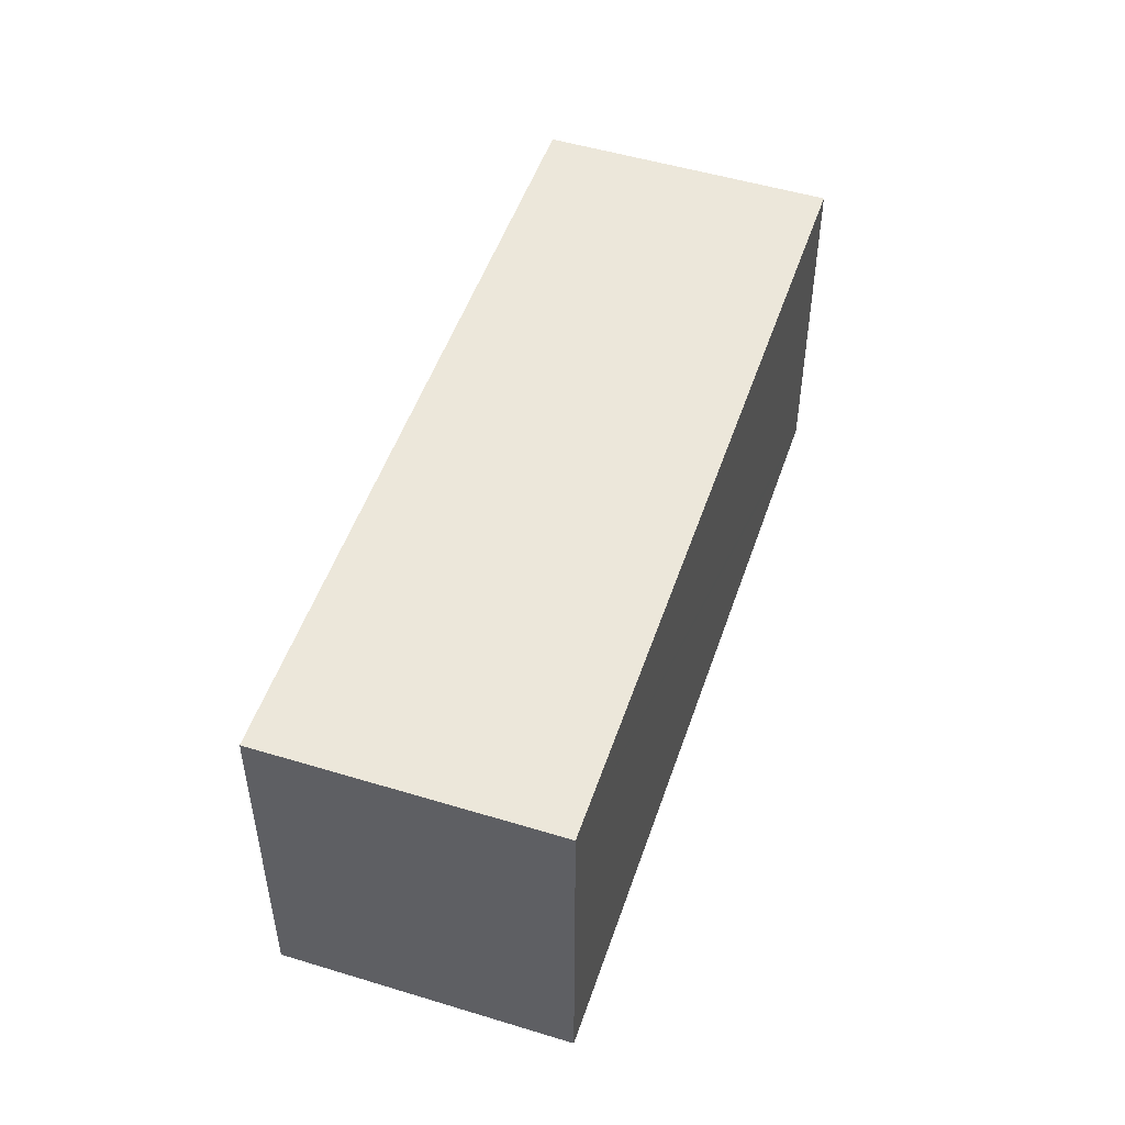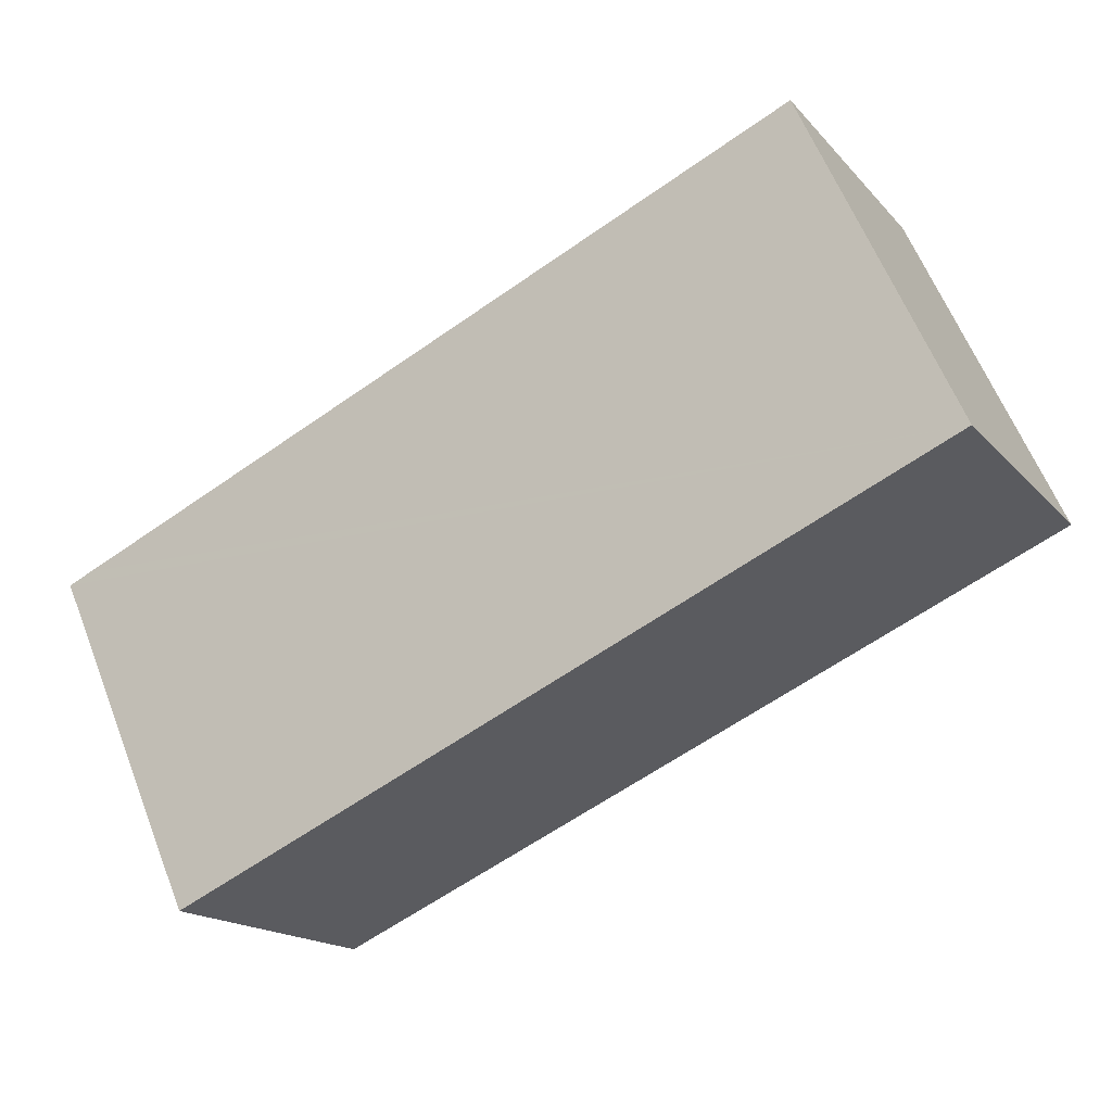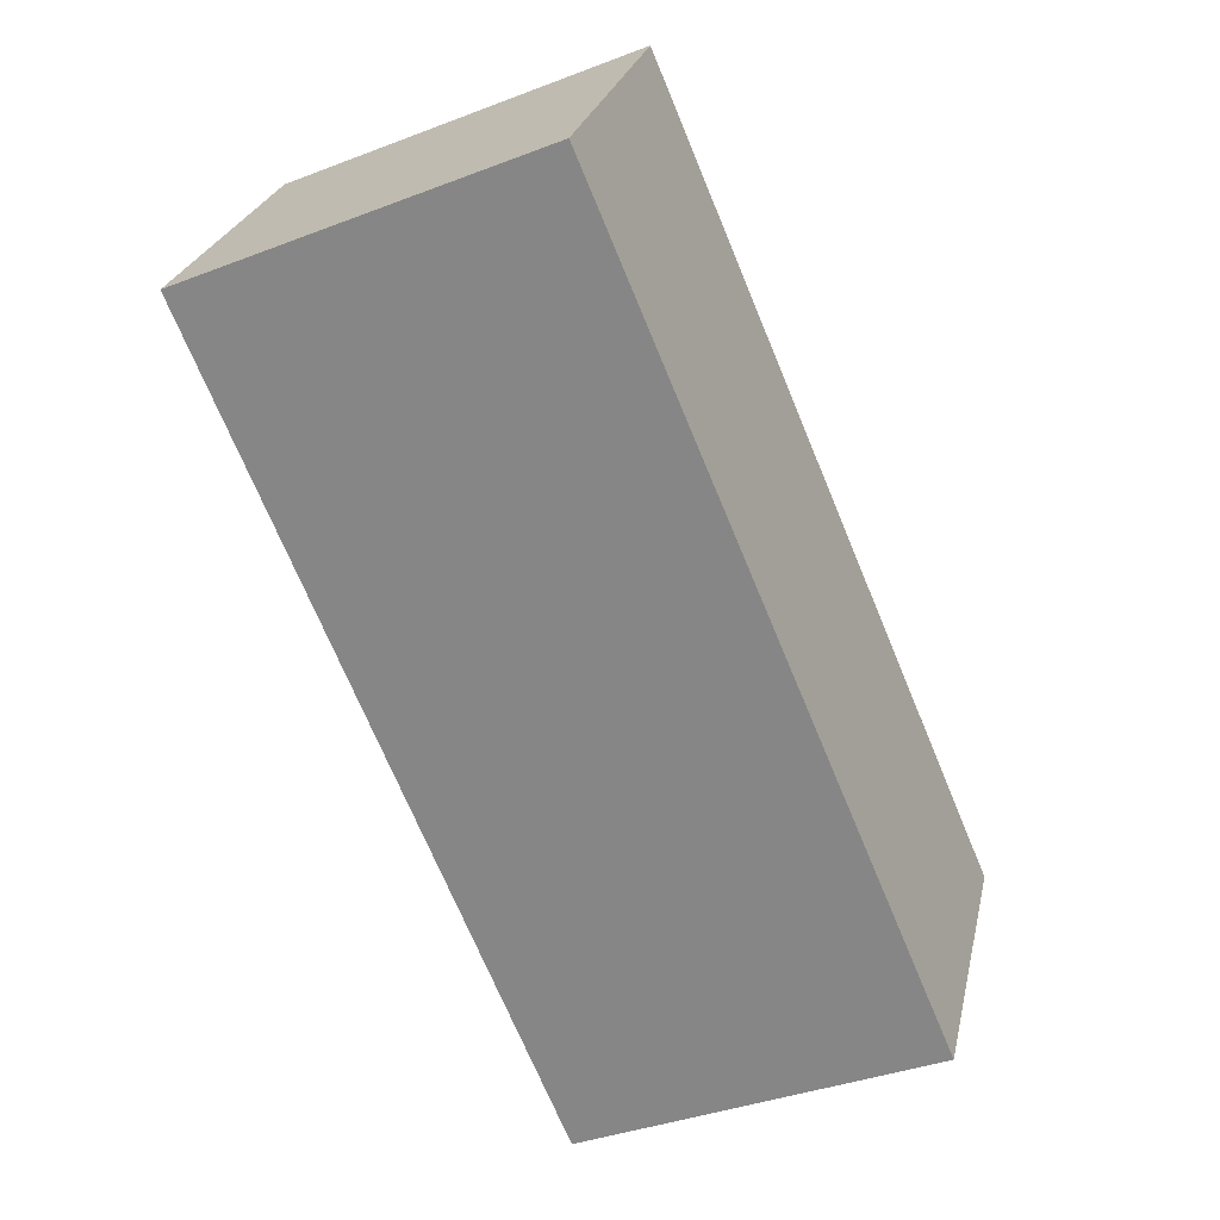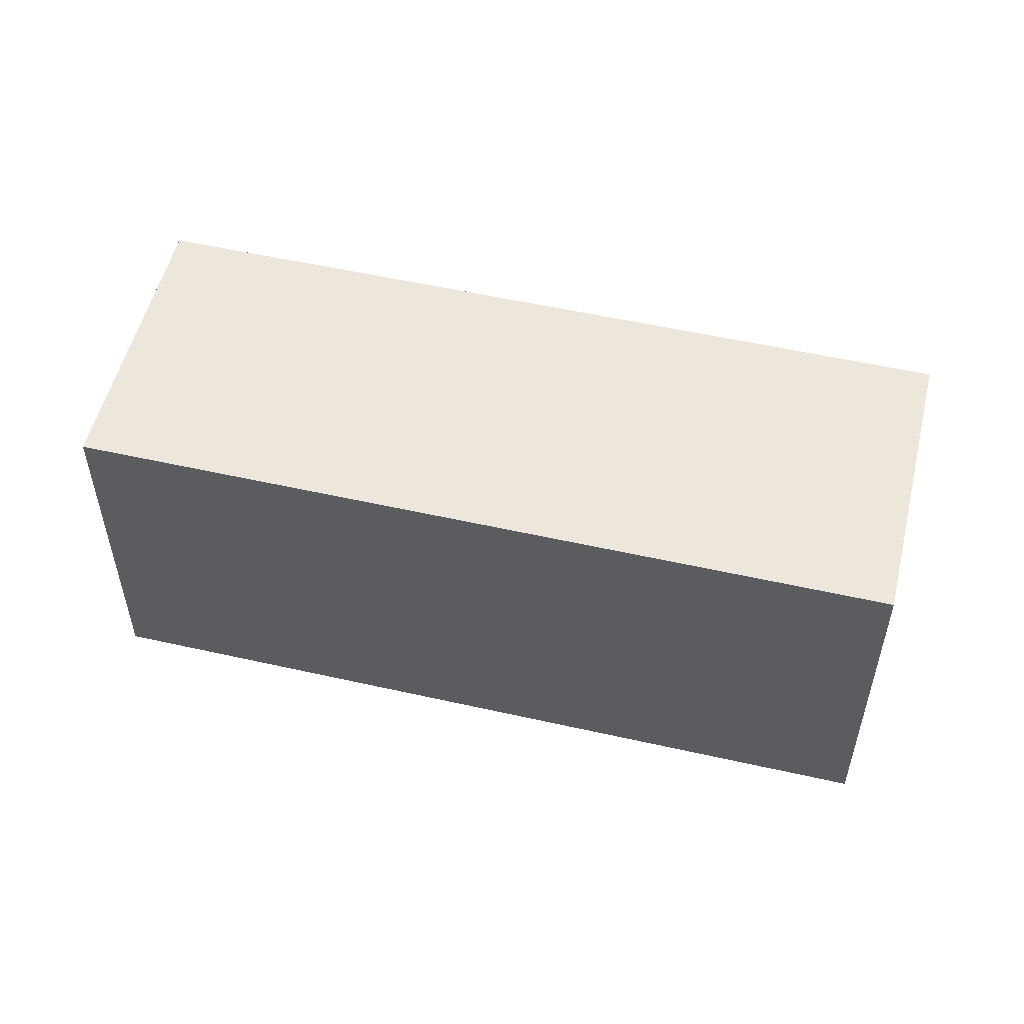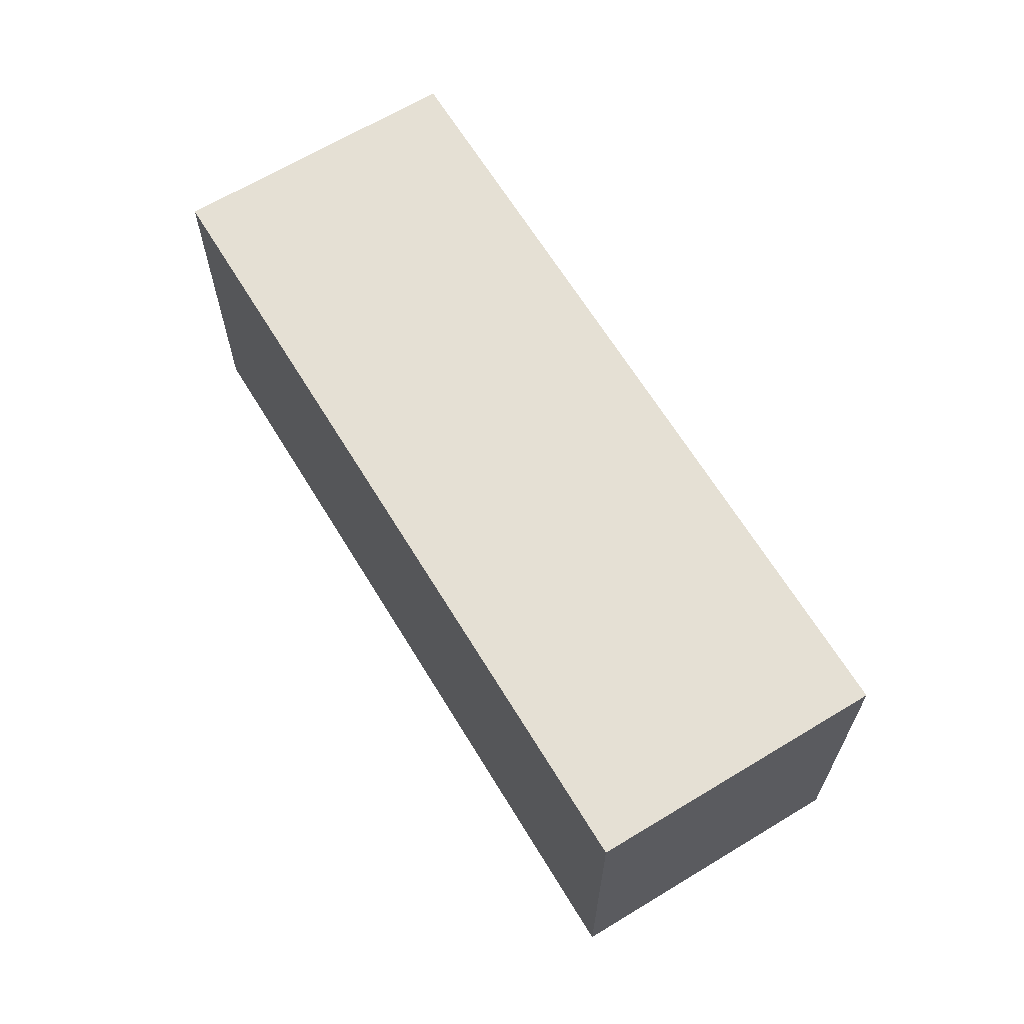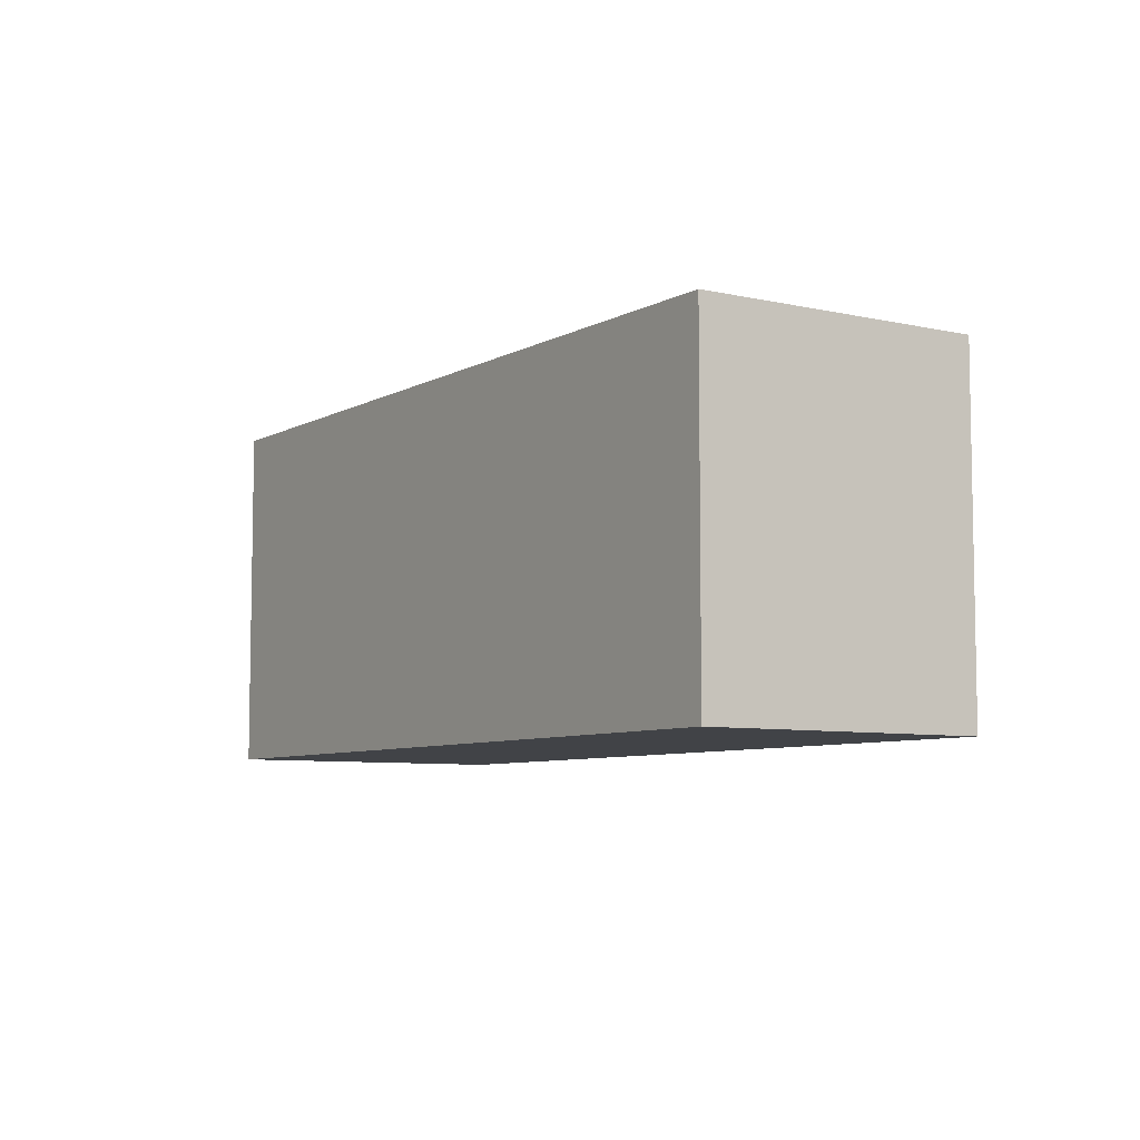
<metadata>
{"format":"obj","ext":"obj","renderer":"f3d","projection":"perspective","resolution":1024,"background":"white","views":[{"elev":50.6,"azim":-42.4,"up":"+Y"},{"elev":61.7,"azim":158.5,"up":"+Z"},{"elev":-38.0,"azim":-64.1,"up":"+Z"},{"elev":53.6,"azim":42.7,"up":"+Y"},{"elev":65.5,"azim":-92.2,"up":"+Y"},{"elev":-7.0,"azim":85.6,"up":"+Y"}]}
</metadata>
<code>
v  0 2.327 1.425e-16
v  5.691 2.327 -0.934
v  4.739 2.327 -2.643
v  5.542 2.327 -0.851
v  0.953 2.327 1.709
v  5.691 5.719e-17 -0.934
v  4.739 1.618e-16 -2.643
v  0 0 0
v  0.953 -1.046e-16 1.709
v  5.542 5.211e-17 -0.851
g defaultobject
f 1 2 3
f 2 1 4
f 4 1 5
f 6 3 2
f 3 6 7
f 7 1 3
f 1 7 8
f 8 5 1
f 5 8 9
f 4 6 2
f 6 4 5
f 6 5 10
f 10 5 9
f 6 8 7
f 8 6 10
f 8 10 9

</code>
